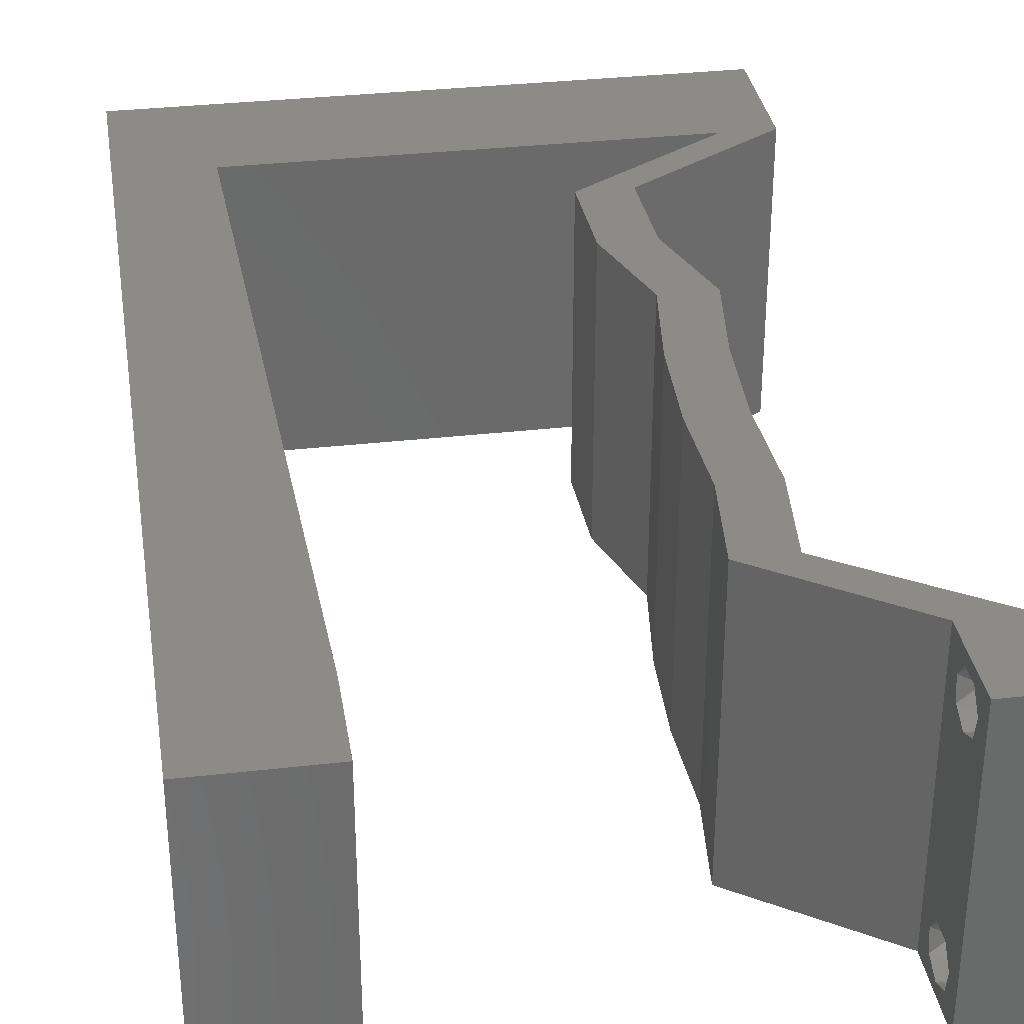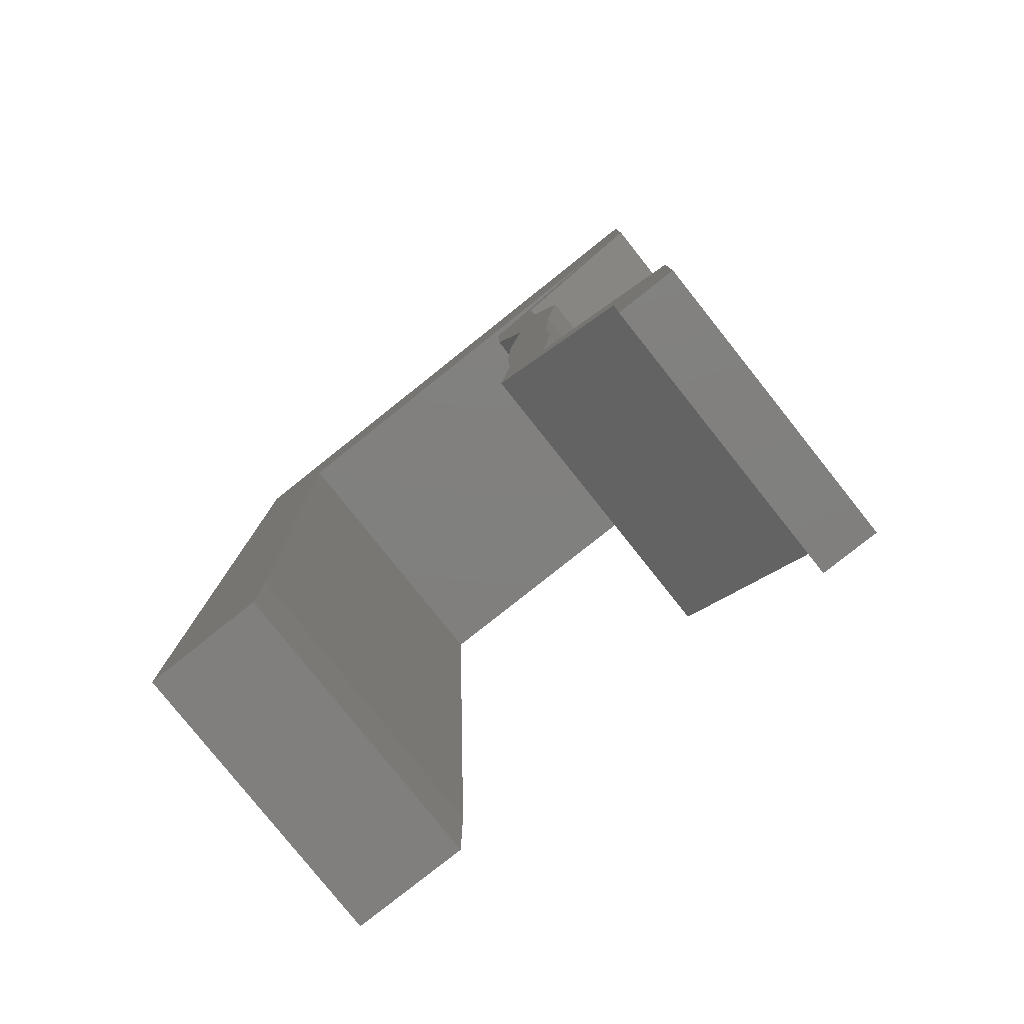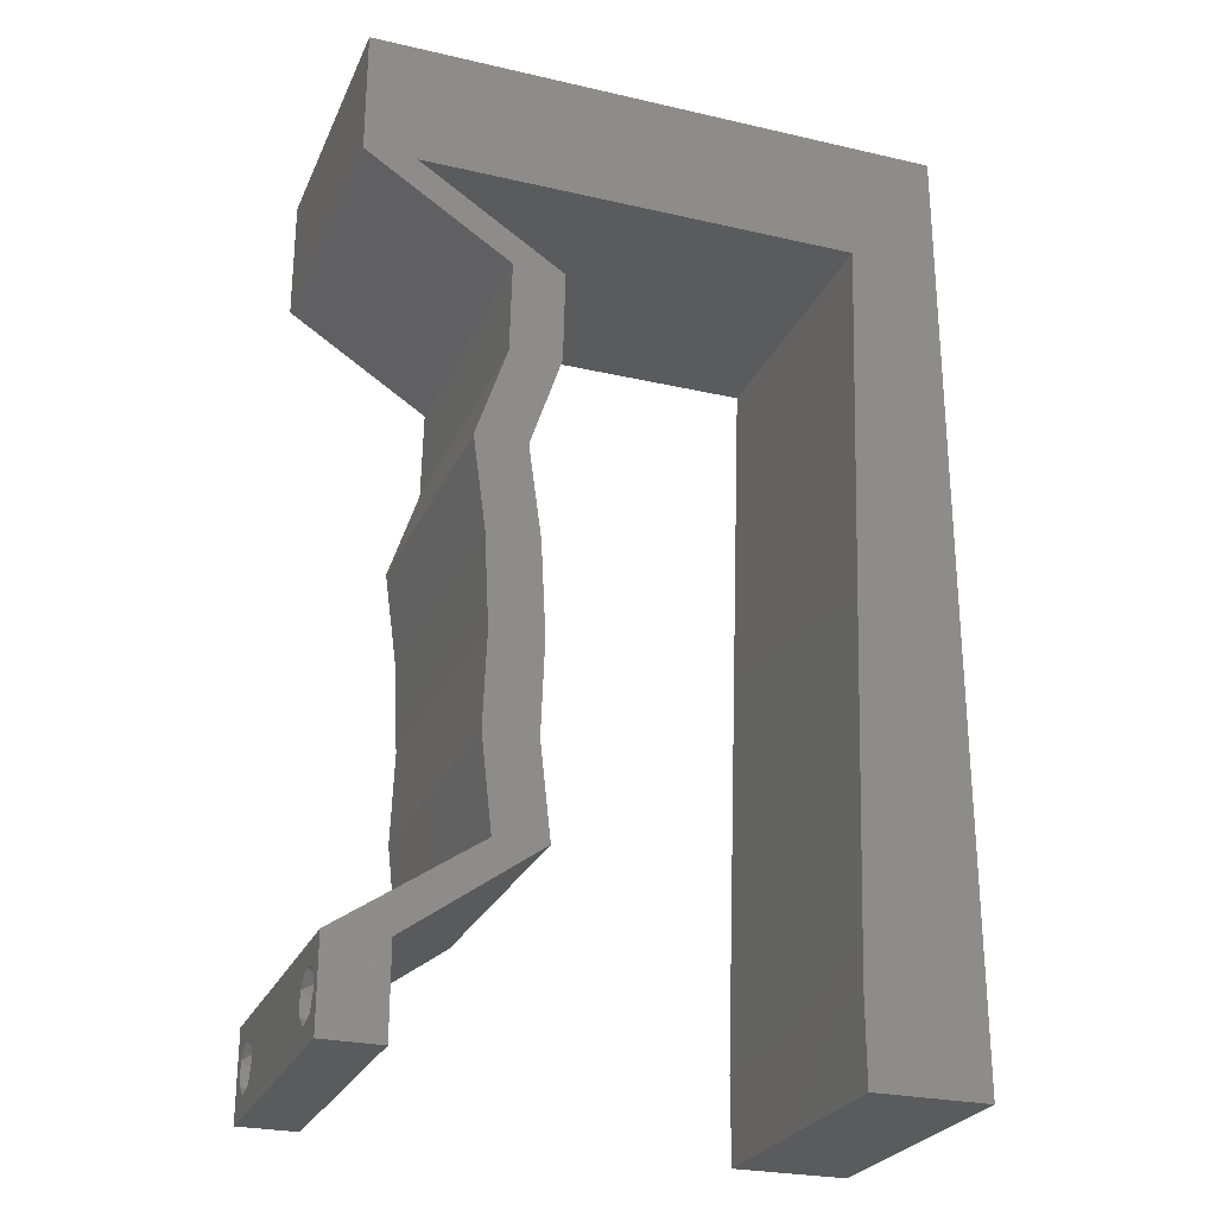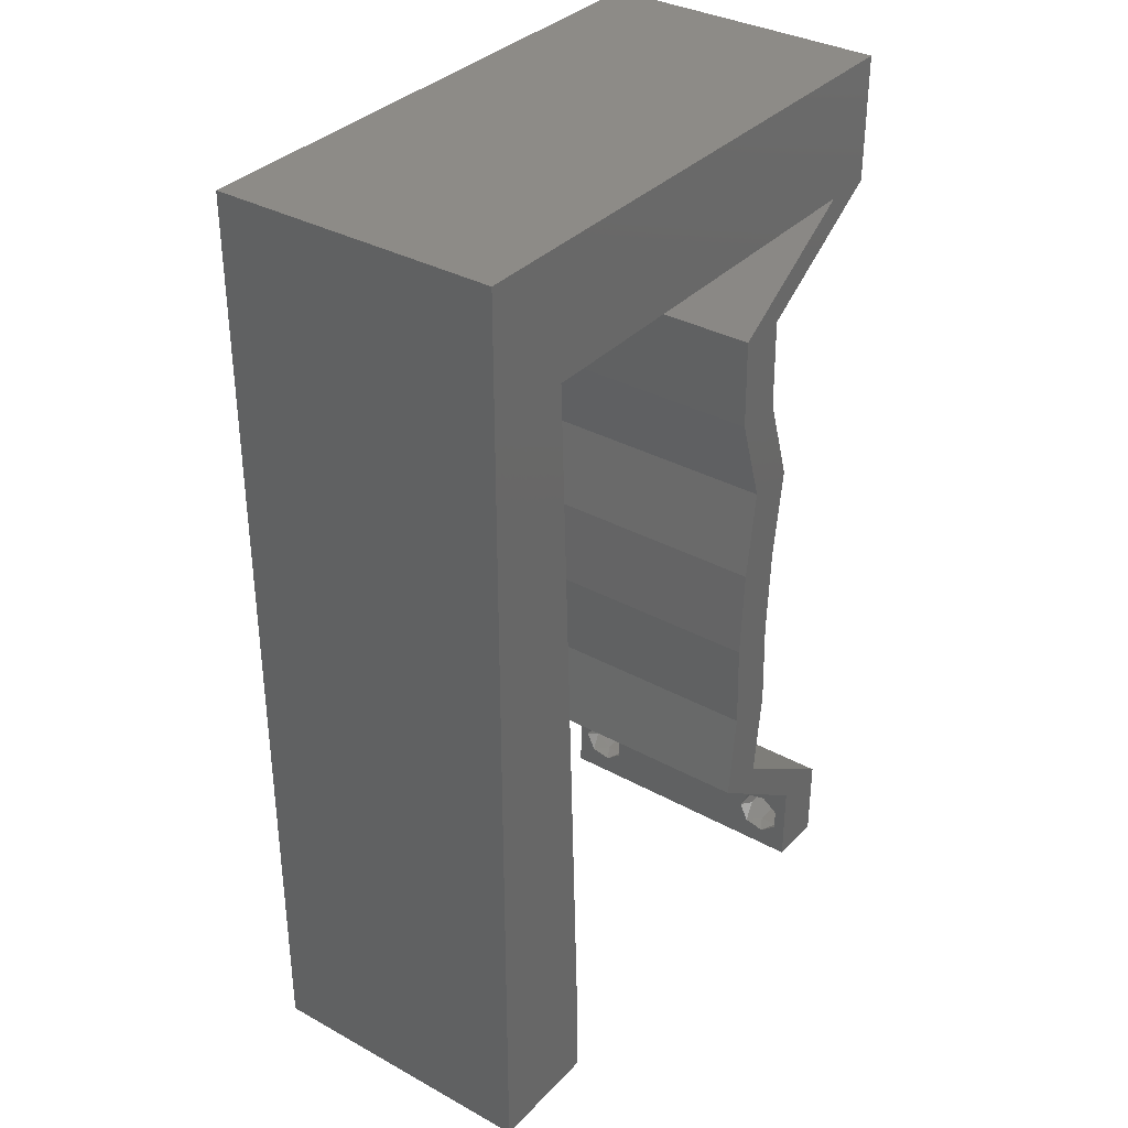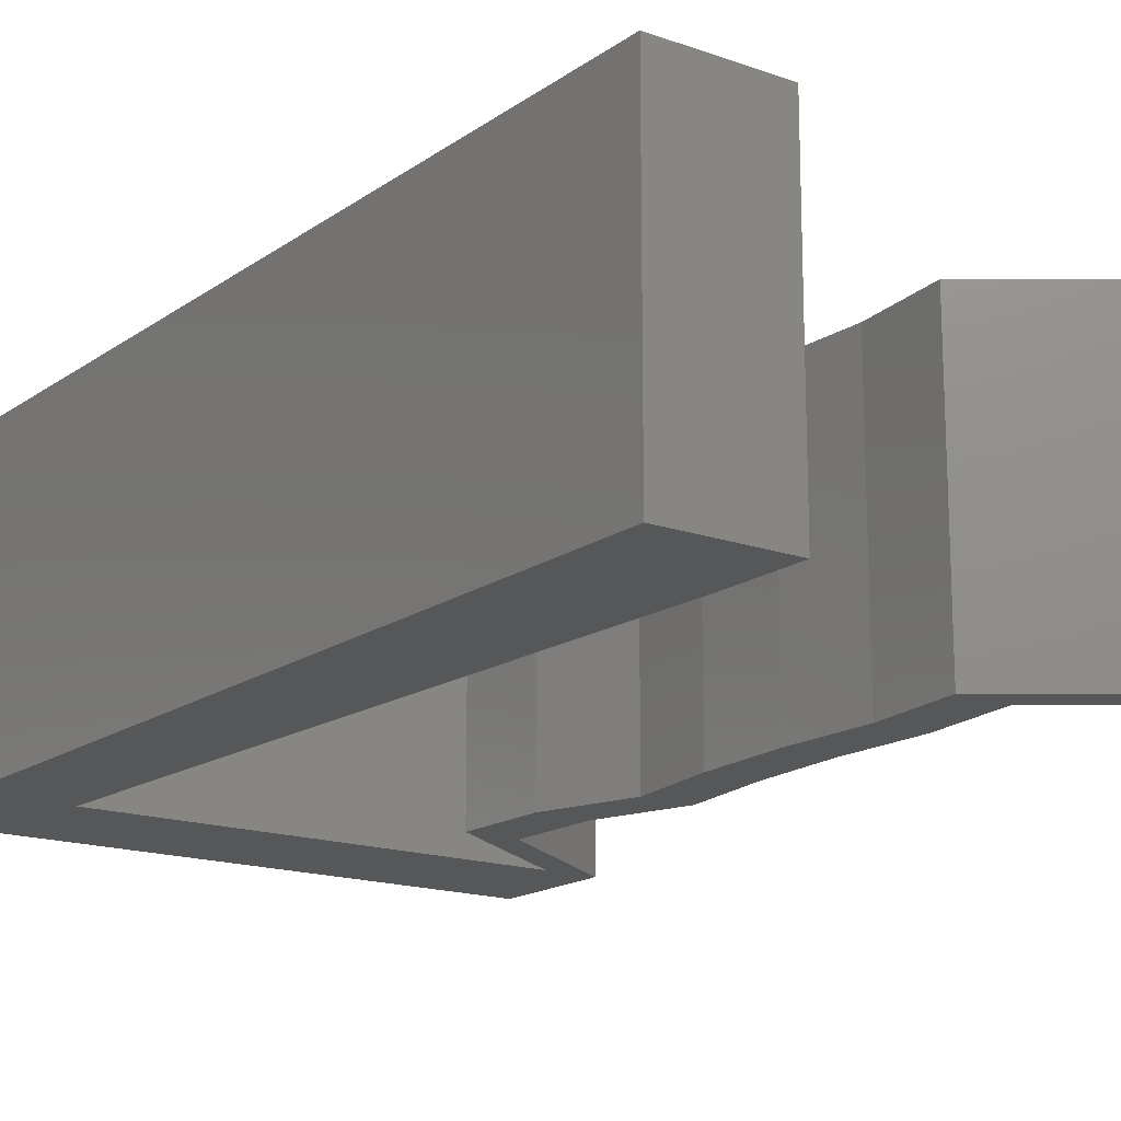
<metadata>
{"format":"stl","ext":"stl","renderer":"f3d","projection":"perspective","resolution":1024,"background":"white","views":[{"elev":33.3,"azim":-8.9,"up":"+Z"},{"elev":-79.9,"azim":38.5,"up":"+Y"},{"elev":-26.1,"azim":160.0,"up":"+Y"},{"elev":34.6,"azim":-53.6,"up":"+Y"},{"elev":-16.6,"azim":-35.8,"up":"+Z"}]}
</metadata>
<code>
# stl→obj: 241 verts, 486 faces
v 0.04 0 0.01
v 0.04 -0.006 0.01
v 0.04 -0.002262 0.003932
v 0.04 -0.003 0.0159
v 0.04 -0.001671 0.00134
v 0.04 0 0
v 0.04 -0.001343 0.002778
v 0.04 -0.004657 0.002778
v 0.04 -0.006 0
v 0.04 -0.004329 0.00134
v 0.04 -0.003 0.0007
v 0.04 -0.004657 0.01798
v 0.04 -0.003738 0.01913
v 0.04 -0.006 0.02
v 0.04 -0.002262 0.01913
v 0.04 -0.001343 0.01798
v 0.04 0 0.02
v 0.04 -0.004329 0.01654
v 0.04 -0.001671 0.01654
v 0.04 -0.003738 0.003932
v 0.036 -0.006 0.01
v 0.036 0 0.01
v 0.036 -0.002262 0.003932
v 0.036 -0.003 0.0159
v 0.036 -0.001343 0.002778
v 0.036 0 0
v 0.036 -0.001671 0.00134
v 0.036 -0.004329 0.00134
v 0.036 -0.006 0
v 0.036 -0.004657 0.002778
v 0.036 -0.003 0.0007
v 0.036 -0.003738 0.01913
v 0.036 -0.004657 0.01798
v 0.036 -0.006 0.02
v 0.036 0 0.02
v 0.036 -0.001343 0.01798
v 0.036 -0.002262 0.01913
v 0.036 -0.004329 0.01654
v 0.036 -0.001671 0.01654
v 0.036 -0.003738 0.003932
v 0.03001 0.04485 0.02
v 0.02649 0.04485 0.02
v 0.02663 0.03844 0.02
v 0 -0.006 0.02
v 0.008 -0.006 0.02
v 0.004 -0.002418 0.02
v 0.03649 0.05125 0.02
v 0.04 0.05125 0.02
v 0.04 0.06 0.02
v 0.038 -0.003 0.02
v 0.01 0.06 0.02
v 0.006169 0.05125 0.02
v 0.01627 0.05125 0.02
v 0 0.06 0.02
v 0.006902 0.03075 0.02
v 0 0.024 0.02
v 0.007268 0.0205 0.02
v 0.006536 0.041 0.02
v 0 0.036 0.02
v 0.004 0.004989 0.02
v 0 0 0.02
v 0.008 0 0.02
v 0.02638 0.05125 0.02
v 0.02 0.06 0.02
v 0.03 0.06 0.02
v 0.03138 0.02563 0.02
v 0.02787 0.02563 0.02
v 0.02946 0.02242 0.02
v 0.02778 0.01281 0.02
v 0.03129 0.01281 0.02
v 0.02941 0.01602 0.02
v 0.03105 0.01922 0.02
v 0.02753 0.01922 0.02
v 0.007634 0.01025 0.02
v 0 0.012 0.02
v 0.03057 0.006407 0.02
v 0.02705 0.006407 0.02
v 0 0.048 0.02
v 0.03014 0.03844 0.02
v 0.03226 0.03203 0.02
v 0.02875 0.03203 0.02
v 0 -0.006 0.01
v 0 -0.003 0.015
v 0 0 0.01
v 0 -0.006 0
v 0 -0.003 0.005
v 0 0 0
v 0.004 -0.006 0.015
v 0.008 -0.006 0.01
v 0.004 -0.006 0.005
v 0.008 -0.006 0
v 0 0.06 0
v 0 0.051 0.0086
v 0 0.06 0.01
v 0 0.009 0.0114
v 0 0.048 0
v 0 0.0415 0.009767
v 0 0.03 0.01
v 0 0.036 0
v 0 0.024 0
v 0 0.0185 0.01023
v 0 0.012 0
v 0 0.005337 0.005128
v 0 0.05466 0.01487
v 0.03001 0.04485 0
v 0.02663 0.03844 0
v 0.02649 0.04485 0
v 0.004 -0.002584 0
v 0.03649 0.05125 0
v 0.04 0.06 0
v 0.04 0.05125 0
v 0.038 -0.003 0
v 0.006169 0.05125 0
v 0.01 0.06 0
v 0.01627 0.05125 0
v 0.006902 0.03075 0
v 0.007268 0.0205 0
v 0.006536 0.041 0
v 0.008 0 0
v 0.004 0.004989 0
v 0.02 0.06 0
v 0.02638 0.05125 0
v 0.03 0.06 0
v 0.02753 0.01922 0
v 0.02946 0.02242 0
v 0.03105 0.01922 0
v 0.02941 0.01602 0
v 0.02778 0.01281 0
v 0.03129 0.01281 0
v 0.03138 0.02563 0
v 0.02787 0.02563 0
v 0.007634 0.01025 0
v 0.03057 0.006407 0
v 0.02705 0.006407 0
v 0.03014 0.03844 0
v 0.03226 0.03203 0
v 0.02875 0.03203 0
v 0.008 0 0.01
v 0.008 -0.003 0.015
v 0.008 -0.003 0.005
v 0.015 0.06 0.01134
v 0.025 0.06 0.008977
v 0.006575 0.06 0.007337
v 0.03344 0.06 0.01273
v 0.04 0.06 0.01
v 0.03407 0.06 0.005945
v 0.005798 0.06 0.01422
v 0.04 0.05563 0.015
v 0.04 0.05125 0.01
v 0.04 0.05563 0.005
v 0.035 0.04805 0.005916
v 0.035 0.04805 0.01398
v 0.03001 0.04485 0.01
v 0.03008 0.04164 0.015
v 0.03014 0.03844 0.01
v 0.03008 0.04164 0.005
v 0.0312 0.03524 0.015
v 0.03226 0.03203 0.01
v 0.0312 0.03524 0.005
v 0.03182 0.02883 0.015
v 0.03138 0.02563 0.01
v 0.03182 0.02883 0.005
v 0.03121 0.02242 0.015
v 0.03105 0.01922 0.01
v 0.03121 0.02242 0.005
v 0.03117 0.01602 0.015
v 0.03129 0.01281 0.01
v 0.03117 0.01602 0.005
v 0.03093 0.00961 0.015
v 0.03057 0.006407 0.01
v 0.03093 0.00961 0.005
v 0.03528 0.003203 0.005676
v 0.03528 0.003203 0.01427
v 0.03153 0.003203 0.005494
v 0.03153 0.003203 0.01448
v 0.02705 0.006407 0.01
v 0.02741 0.00961 0.015
v 0.02778 0.01281 0.01
v 0.02741 0.00961 0.005
v 0.02765 0.01602 0.015
v 0.02753 0.01922 0.01
v 0.02765 0.01602 0.005
v 0.0277 0.02242 0.015
v 0.02787 0.02563 0.01
v 0.0277 0.02242 0.005
v 0.02831 0.02883 0.015
v 0.02875 0.03203 0.01
v 0.02831 0.02883 0.005
v 0.02769 0.03524 0.015
v 0.02663 0.03844 0.01
v 0.02769 0.03524 0.005
v 0.02656 0.04164 0.015
v 0.02649 0.04485 0.01
v 0.02656 0.04164 0.005
v 0.03149 0.04805 0.005916
v 0.03149 0.04805 0.01398
v 0.03649 0.05125 0.01
v 0.02133 0.05125 0.01108
v 0.0128 0.05125 0.007314
v 0.02986 0.05125 0.007314
v 0.006169 0.05125 0.01
v 0.01212 0.05125 0.0141
v 0.03054 0.05125 0.0141
v 0.007085 0.02563 0.009624
v 0.00747 0.01483 0.01073
v 0.006691 0.03665 0.0105
v 0.007742 0.007213 0.007582
v 0.006425 0.04408 0.007538
v 0.006385 0.04521 0.01401
v 0.007783 0.006078 0.01404
v 0.0375 -0.003738 0.01607
v 0.03727 -0.002262 0.01607
v 0.03874 -0.002242 0.01608
v 0.03888 -0.003738 0.01607
v 0.03873 -0.001343 0.01722
v 0.03725 -0.001343 0.01722
v 0.03727 -0.003 0.0193
v 0.03875 -0.003 0.0193
v 0.03802 -0.004336 0.01865
v 0.03802 -0.001678 0.01867
v 0.03915 -0.004329 0.01866
v 0.03873 -0.004657 0.01722
v 0.03725 -0.004657 0.01722
v 0.03687 -0.001668 0.01866
v 0.03916 -0.001671 0.01866
v 0.03686 -0.004326 0.01866
v 0.03873 -0.003738 0.0008684
v 0.03727 -0.002262 0.0008684
v 0.03726 -0.003758 0.0008785
v 0.03874 -0.002242 0.0008785
v 0.03873 -0.001343 0.002022
v 0.03727 -0.001671 0.00346
v 0.03725 -0.001343 0.002022
v 0.03873 -0.003 0.0041
v 0.03725 -0.003 0.0041
v 0.03875 -0.001671 0.00346
v 0.03727 -0.004657 0.002022
v 0.03875 -0.004657 0.002022
v 0.03798 -0.004322 0.003468
v 0.03913 -0.004332 0.003456
v 0.03684 -0.004329 0.00346
f 1 2 3
f 1 4 2
f 5 6 7
f 8 9 10
f 10 9 11
f 11 6 5
f 12 13 14
f 15 16 17
f 17 14 15
f 14 18 12
f 15 14 13
f 9 6 11
f 8 2 9
f 17 19 1
f 16 19 17
f 14 2 18
f 6 1 7
f 1 19 4
f 2 4 18
f 7 1 3
f 20 2 8
f 3 2 20
f 21 22 23
f 21 24 22
f 25 26 27
f 28 29 30
f 28 31 29
f 26 31 27
f 32 33 34
f 35 36 37
f 37 34 35
f 34 33 38
f 32 34 37
f 35 39 36
f 26 29 31
f 25 22 26
f 34 38 21
f 22 39 35
f 29 21 30
f 38 24 21
f 24 39 22
f 30 21 40
f 40 21 23
f 23 22 25
f 41 42 43
f 44 45 46
f 47 48 49
f 35 34 50
f 51 52 53
f 14 17 50
f 52 51 54
f 55 56 57
f 58 59 55
f 60 61 46
f 62 60 46
f 63 64 53
f 65 64 63
f 64 51 53
f 66 67 68
f 69 70 71
f 72 73 71
f 73 72 68
f 74 75 60
f 45 62 46
f 61 44 46
f 34 14 50
f 17 35 50
f 75 61 60
f 48 47 41
f 41 47 42
f 72 66 68
f 70 72 71
f 17 76 35
f 35 76 77
f 73 69 71
f 67 73 68
f 62 74 60
f 78 52 54
f 65 47 49
f 79 41 43
f 80 79 81
f 81 79 43
f 66 80 81
f 67 66 81
f 76 70 69
f 77 76 69
f 47 65 63
f 52 78 58
f 56 75 57
f 57 75 74
f 59 56 55
f 78 59 58
f 82 83 84
f 61 83 44
f 85 86 87
f 84 86 82
f 44 83 82
f 84 83 61
f 82 86 85
f 87 86 84
f 45 88 89
f 82 88 44
f 85 90 82
f 89 90 91
f 44 88 45
f 89 88 82
f 91 90 85
f 82 90 89
f 92 93 94
f 61 95 84
f 96 93 92
f 75 95 61
f 97 98 59
f 99 98 97
f 99 97 96
f 59 98 56
f 100 98 99
f 56 101 75
f 56 98 101
f 78 97 59
f 102 101 100
f 101 98 100
f 87 103 102
f 54 104 78
f 78 93 97
f 102 95 101
f 78 104 93
f 102 103 95
f 101 95 75
f 97 93 96
f 94 104 54
f 84 103 87
f 95 103 84
f 93 104 94
f 105 106 107
f 85 108 91
f 109 110 111
f 26 112 29
f 113 114 115
f 9 112 6
f 92 114 113
f 116 117 100
f 116 99 118
f 119 108 120
f 120 108 87
f 115 121 122
f 122 121 123
f 115 114 121
f 124 125 126
f 126 127 124
f 128 127 129
f 130 125 131
f 132 120 102
f 91 108 119
f 87 108 85
f 29 112 9
f 6 112 26
f 102 120 87
f 109 111 105
f 105 107 109
f 126 125 130
f 129 127 126
f 6 26 133
f 26 134 133
f 124 127 128
f 131 125 124
f 119 120 132
f 96 92 113
f 123 110 109
f 105 135 106
f 135 136 137
f 106 135 137
f 136 130 137
f 137 130 131
f 133 128 129
f 134 128 133
f 122 123 109
f 118 96 113
f 100 117 102
f 102 117 132
f 116 100 99
f 118 99 96
f 138 139 89
f 45 139 62
f 119 140 91
f 89 140 138
f 62 139 138
f 89 139 45
f 91 140 89
f 138 140 119
f 114 141 121
f 65 142 64
f 141 142 121
f 64 142 141
f 114 143 141
f 65 144 142
f 121 142 123
f 64 141 51
f 92 143 114
f 94 143 92
f 49 144 65
f 145 144 49
f 142 146 123
f 141 147 51
f 144 146 142
f 143 147 141
f 123 146 110
f 110 146 145
f 54 147 94
f 51 147 54
f 94 147 143
f 145 146 144
f 49 148 145
f 149 148 48
f 145 150 110
f 111 150 149
f 48 148 49
f 145 148 149
f 110 150 111
f 149 150 145
f 111 151 105
f 41 152 48
f 48 152 149
f 153 152 41
f 152 151 149
f 153 151 152
f 149 151 111
f 105 151 153
f 153 154 155
f 79 154 41
f 105 156 135
f 155 156 153
f 41 154 153
f 155 154 79
f 153 156 105
f 135 156 155
f 80 157 79
f 155 157 158
f 135 159 136
f 158 159 155
f 79 157 155
f 158 157 80
f 155 159 135
f 136 159 158
f 66 160 80
f 158 160 161
f 136 162 130
f 161 162 158
f 80 160 158
f 161 160 66
f 158 162 136
f 130 162 161
f 72 163 66
f 161 163 164
f 130 165 126
f 164 165 161
f 66 163 161
f 164 163 72
f 161 165 130
f 126 165 164
f 164 166 167
f 70 166 72
f 126 168 129
f 167 168 164
f 72 166 164
f 167 166 70
f 164 168 126
f 129 168 167
f 167 169 170
f 76 169 70
f 129 171 133
f 170 171 167
f 70 169 167
f 170 169 76
f 167 171 129
f 133 171 170
f 133 172 6
f 17 173 76
f 76 173 170
f 1 173 17
f 173 172 170
f 1 172 173
f 170 172 133
f 6 172 1
f 2 14 34
f 21 2 34
f 29 9 2
f 29 2 21
f 26 174 134
f 77 175 35
f 35 175 22
f 176 175 77
f 175 174 22
f 176 174 175
f 22 174 26
f 134 174 176
f 176 177 178
f 69 177 77
f 134 179 128
f 178 179 176
f 77 177 176
f 178 177 69
f 176 179 134
f 128 179 178
f 73 180 69
f 178 180 181
f 181 182 178
f 128 182 124
f 69 180 178
f 181 180 73
f 178 182 128
f 124 182 181
f 67 183 73
f 181 183 184
f 124 185 131
f 184 185 181
f 73 183 181
f 184 183 67
f 181 185 124
f 131 185 184
f 81 186 67
f 184 186 187
f 131 188 137
f 187 188 184
f 67 186 184
f 187 186 81
f 184 188 131
f 137 188 187
f 43 189 81
f 187 189 190
f 137 191 106
f 190 191 187
f 81 189 187
f 190 189 43
f 187 191 137
f 106 191 190
f 42 192 43
f 190 192 193
f 193 194 190
f 106 194 107
f 43 192 190
f 193 192 42
f 190 194 106
f 107 194 193
f 107 195 109
f 47 196 42
f 42 196 193
f 197 196 47
f 197 195 196
f 196 195 193
f 193 195 107
f 109 195 197
f 122 198 115
f 198 199 115
f 122 200 198
f 53 198 63
f 113 199 201
f 197 200 109
f 115 199 113
f 109 200 122
f 53 202 198
f 198 203 63
f 198 202 199
f 200 203 198
f 52 202 53
f 63 203 47
f 47 203 197
f 201 202 52
f 199 202 201
f 197 203 200
f 57 204 55
f 117 205 132
f 118 206 116
f 204 206 55
f 57 205 204
f 204 205 117
f 116 206 204
f 205 207 132
f 118 208 206
f 55 206 58
f 116 204 117
f 74 205 57
f 119 207 138
f 132 207 119
f 201 208 113
f 113 208 118
f 206 209 58
f 74 210 205
f 208 209 206
f 205 210 207
f 62 210 74
f 58 209 52
f 138 210 62
f 52 209 201
f 207 210 138
f 201 209 208
f 4 24 211
f 24 4 212
f 212 4 213
f 4 211 214
f 212 215 216
f 217 218 219
f 215 220 216
f 215 212 213
f 219 218 221
f 222 211 223
f 216 220 224
f 220 215 225
f 217 219 226
f 211 222 214
f 218 217 220
f 222 223 219
f 32 37 217
f 19 16 215
f 12 18 222
f 15 13 218
f 38 33 223
f 36 39 216
f 211 38 223
f 39 24 212
f 39 212 216
f 222 219 221
f 218 220 225
f 220 217 224
f 19 215 213
f 217 37 224
f 219 223 226
f 12 222 221
f 215 16 225
f 32 217 226
f 223 33 226
f 222 18 214
f 218 13 221
f 15 218 225
f 36 216 224
f 24 38 211
f 18 4 214
f 37 36 224
f 33 32 226
f 13 12 221
f 16 15 225
f 4 19 213
f 11 31 227
f 31 11 228
f 227 31 229
f 228 11 230
f 231 232 233
f 232 234 235
f 232 231 236
f 234 232 236
f 227 237 238
f 228 231 233
f 237 239 238
f 237 227 229
f 231 228 230
f 238 239 240
f 239 237 241
f 235 234 239
f 23 25 232
f 5 7 231
f 3 20 234
f 28 30 237
f 232 25 233
f 23 232 235
f 231 7 236
f 3 234 236
f 40 23 235
f 25 27 233
f 8 10 238
f 7 3 236
f 10 11 227
f 27 31 228
f 10 227 238
f 27 228 233
f 235 239 241
f 239 234 240
f 28 237 229
f 5 231 230
f 234 20 240
f 237 30 241
f 40 235 241
f 8 238 240
f 20 8 240
f 30 40 241
f 11 5 230
f 31 28 229

</code>
